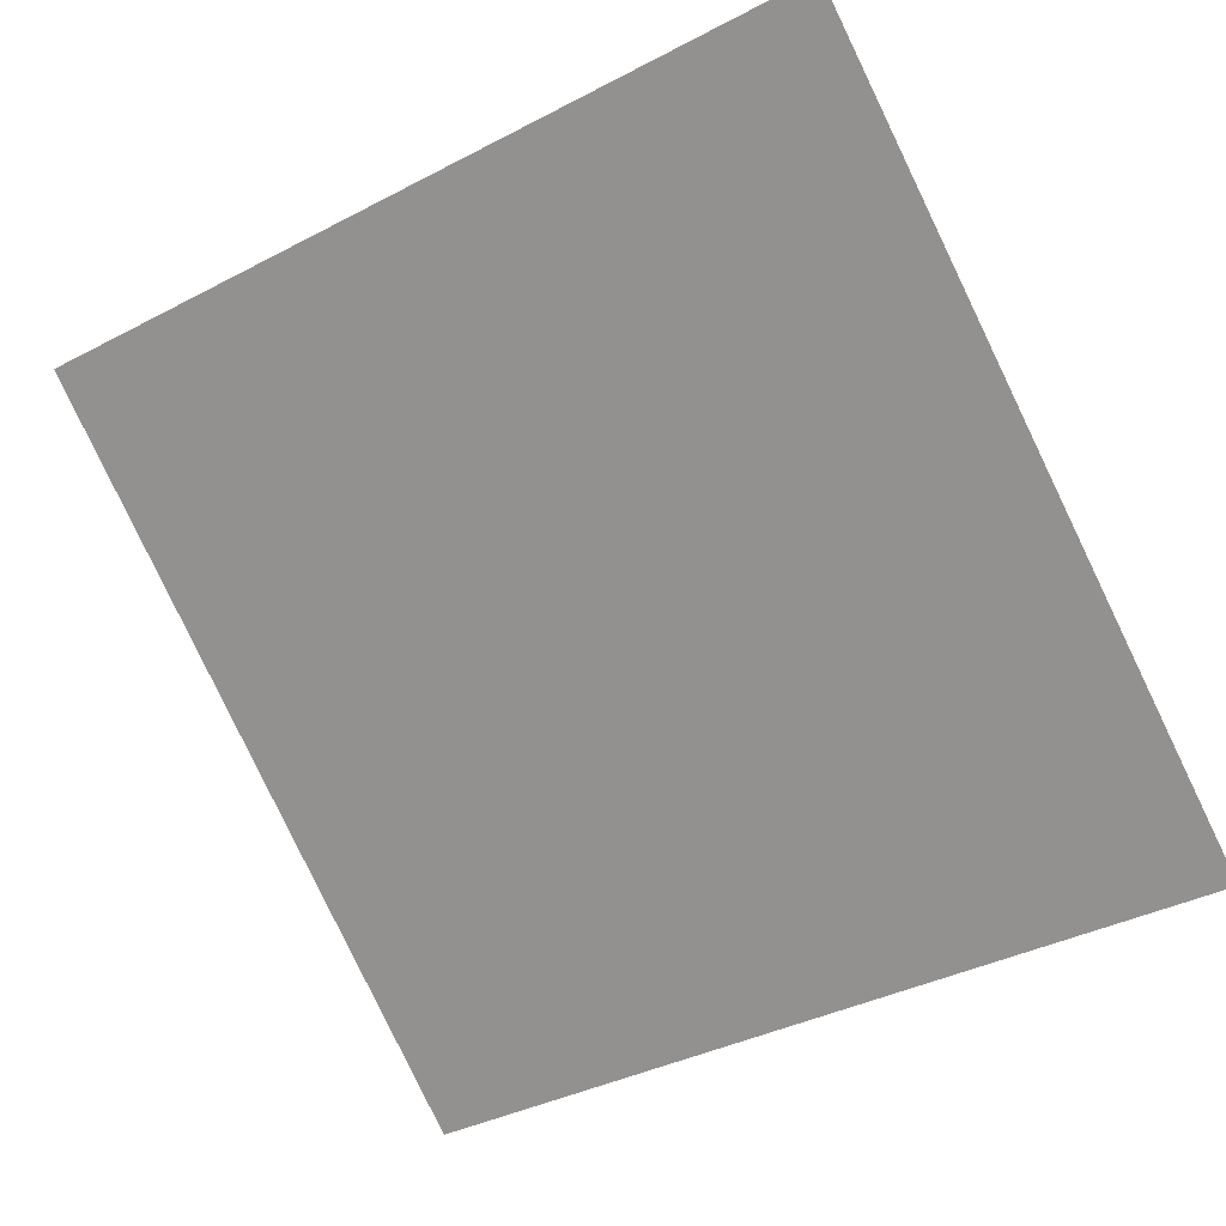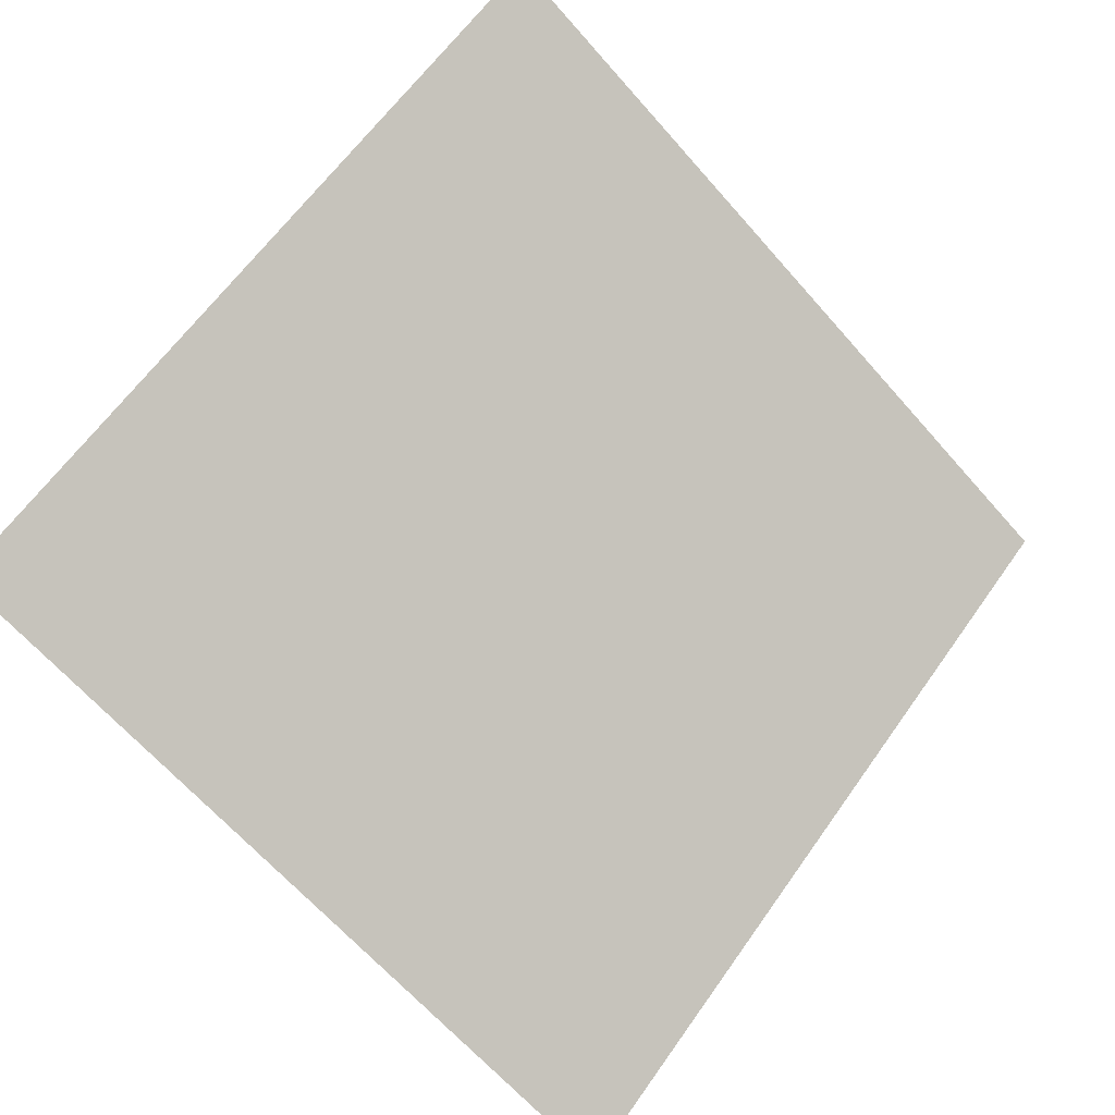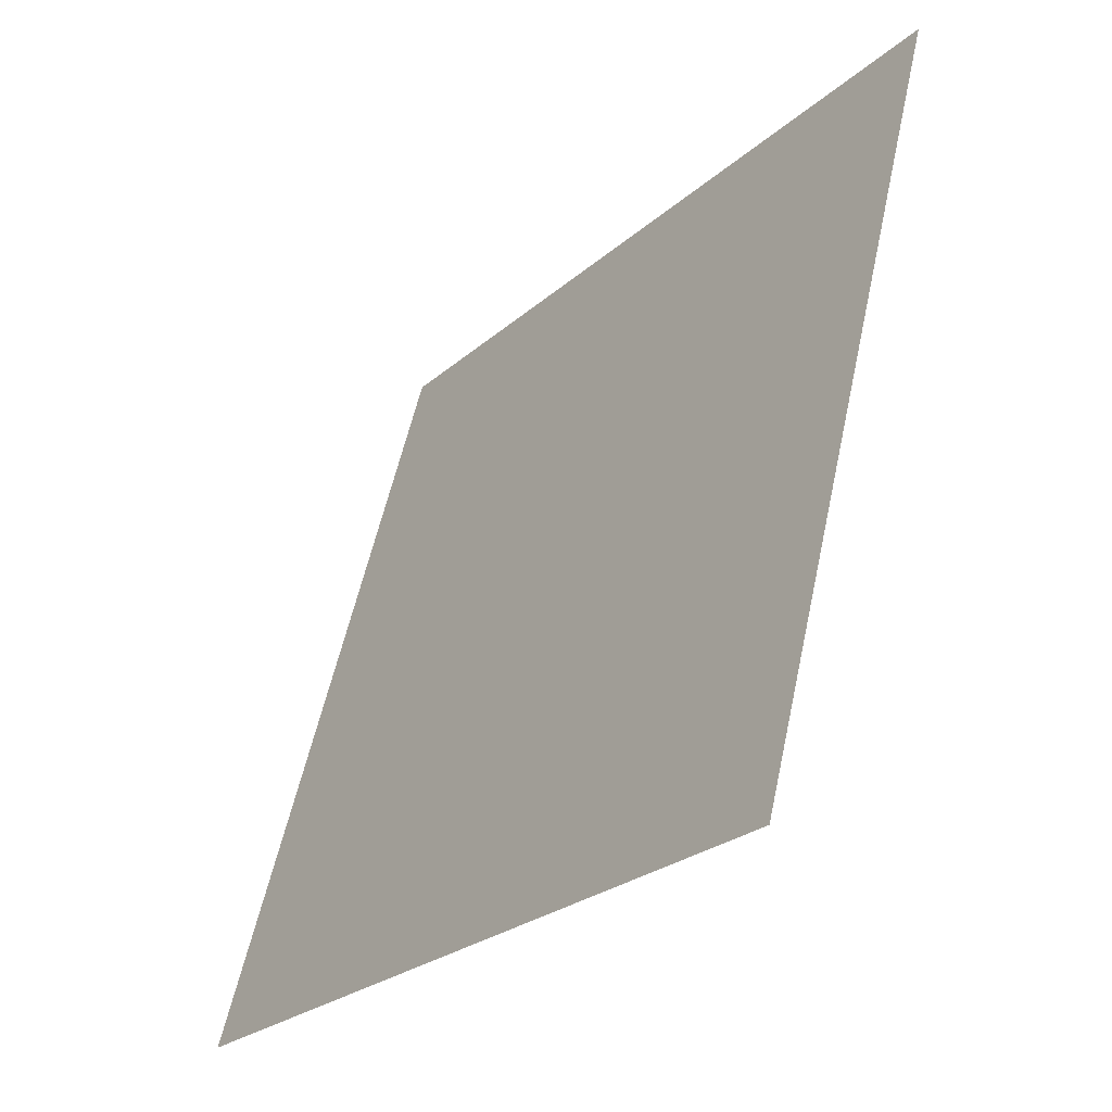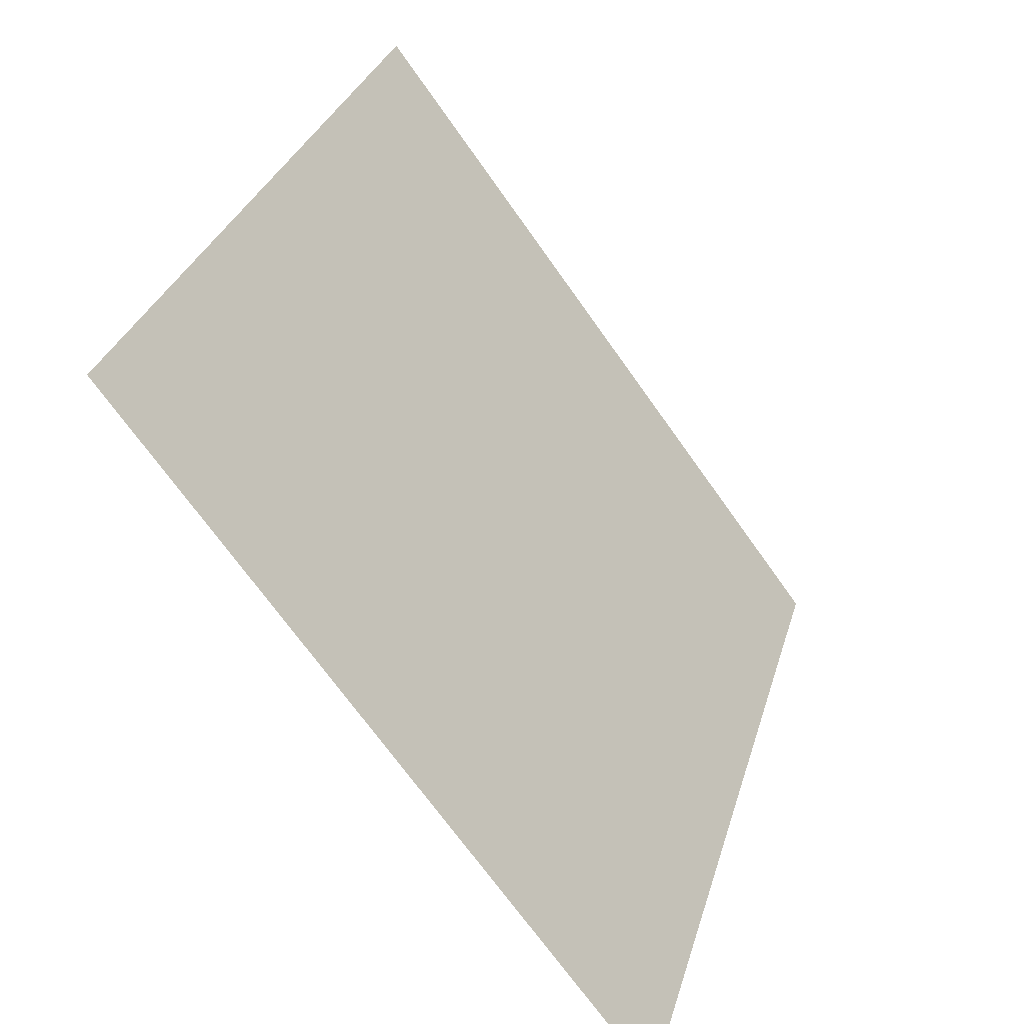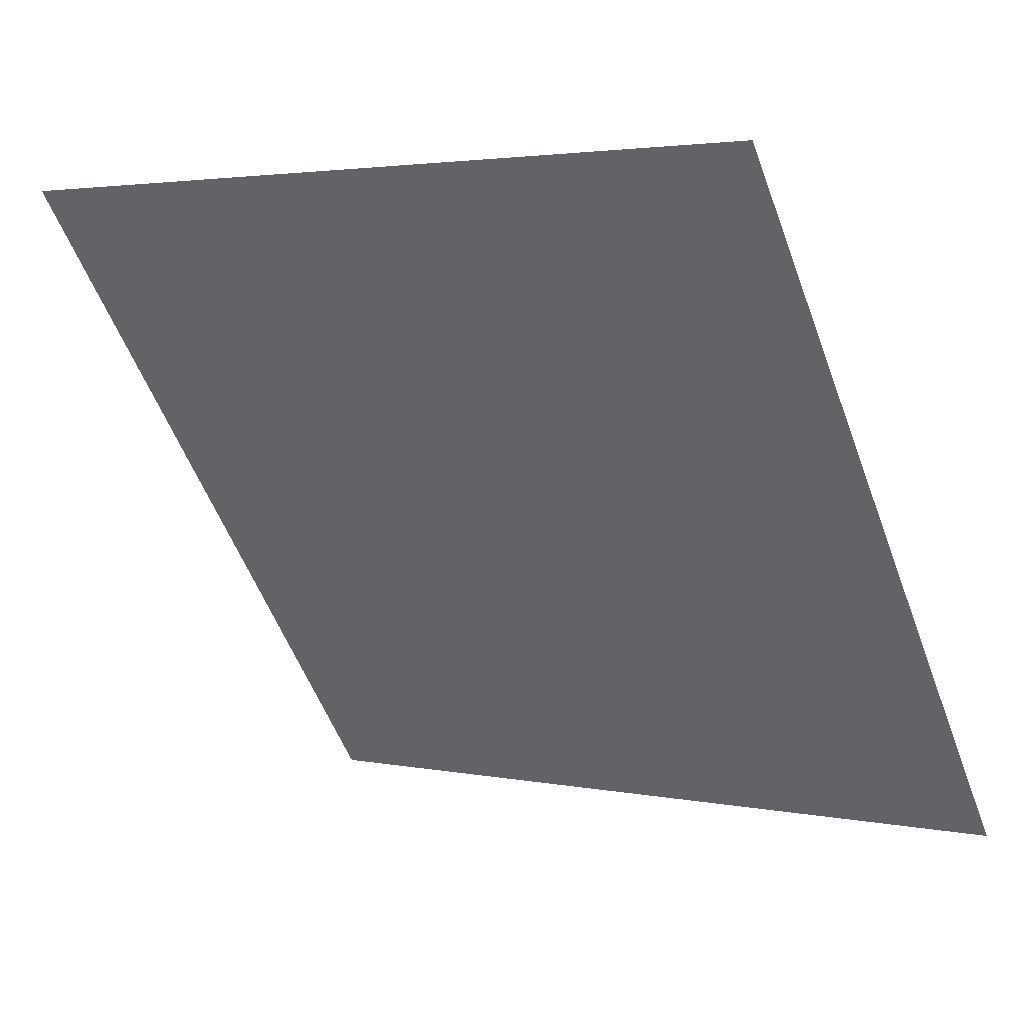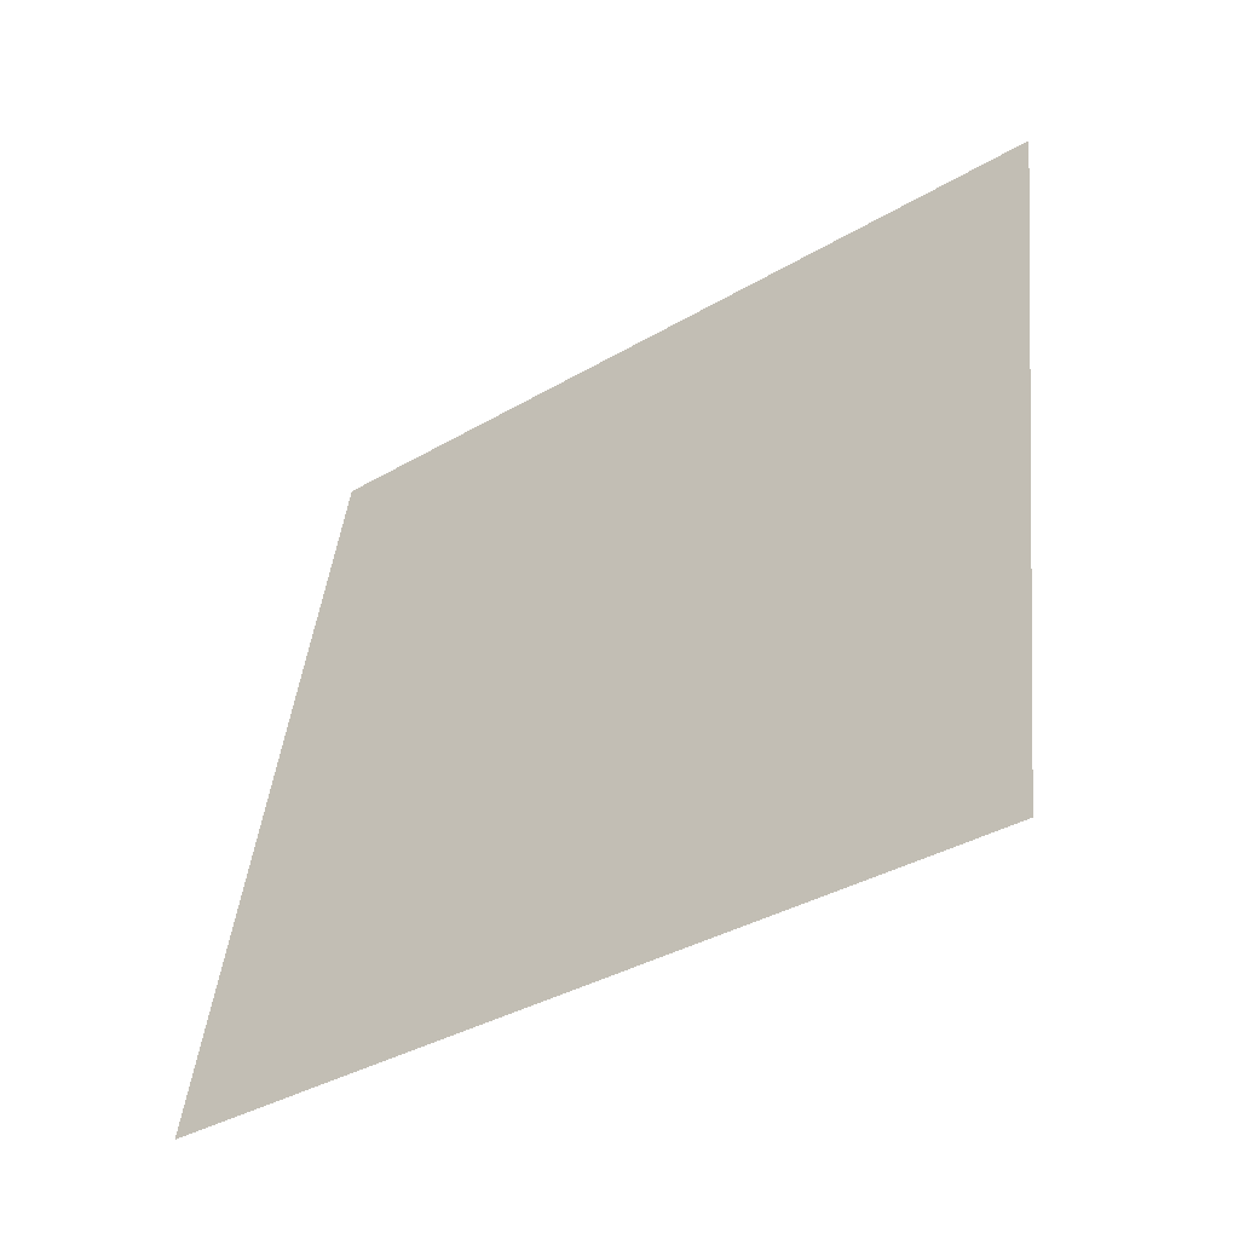
<metadata>
{"format":"obj","ext":"obj","renderer":"f3d","projection":"perspective","resolution":1024,"background":"white","views":[{"elev":-40.4,"azim":34.1,"up":"+Y"},{"elev":61.2,"azim":125.7,"up":"+Y"},{"elev":55.8,"azim":100.8,"up":"+Z"},{"elev":31.5,"azim":-76.1,"up":"+Z"},{"elev":4.0,"azim":-146.5,"up":"+Z"},{"elev":45.7,"azim":-83.3,"up":"+Y"}]}
</metadata>
<code>
v 0.02113 0.8287 0.5648
v 0.01457 0.8289 0.5648
v 0.01469 0.8328 0.5701
v 0.02125 0.8326 0.57
f 4 3 2 1

</code>
